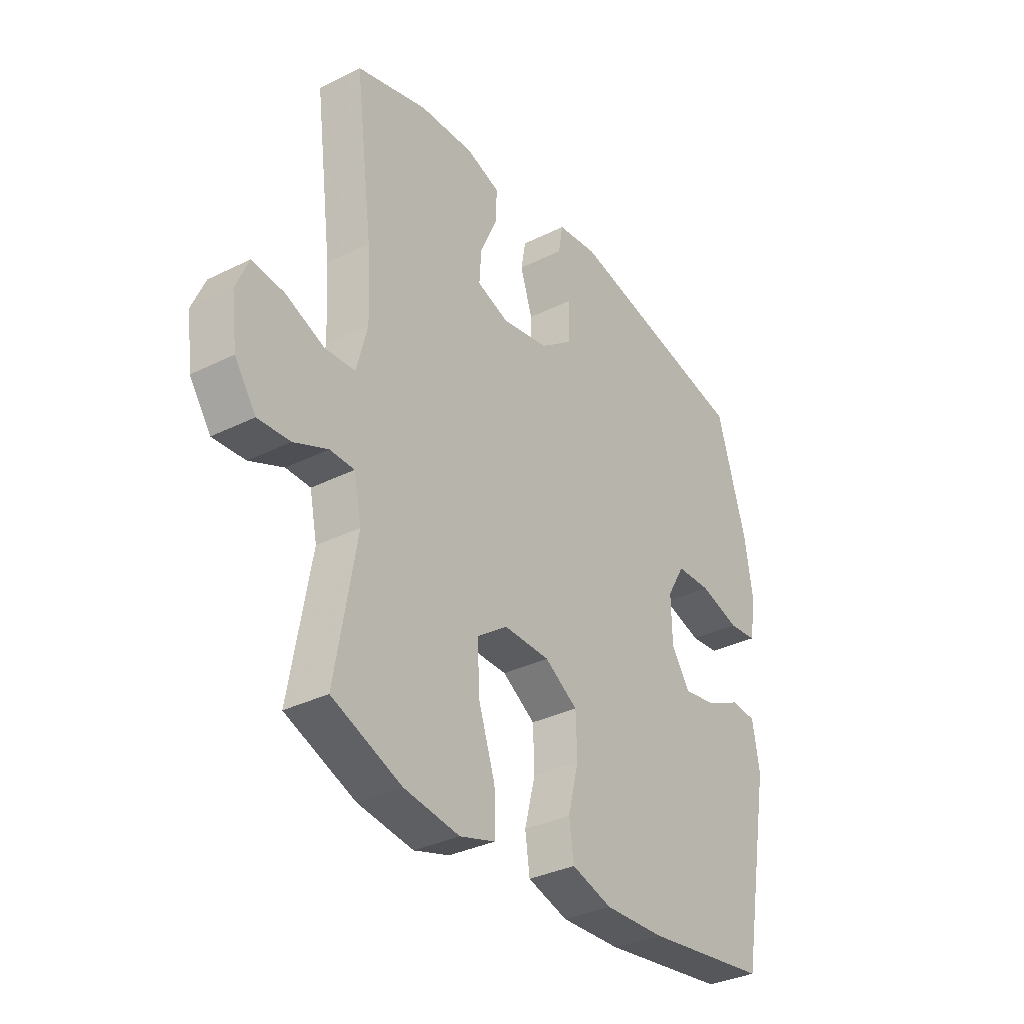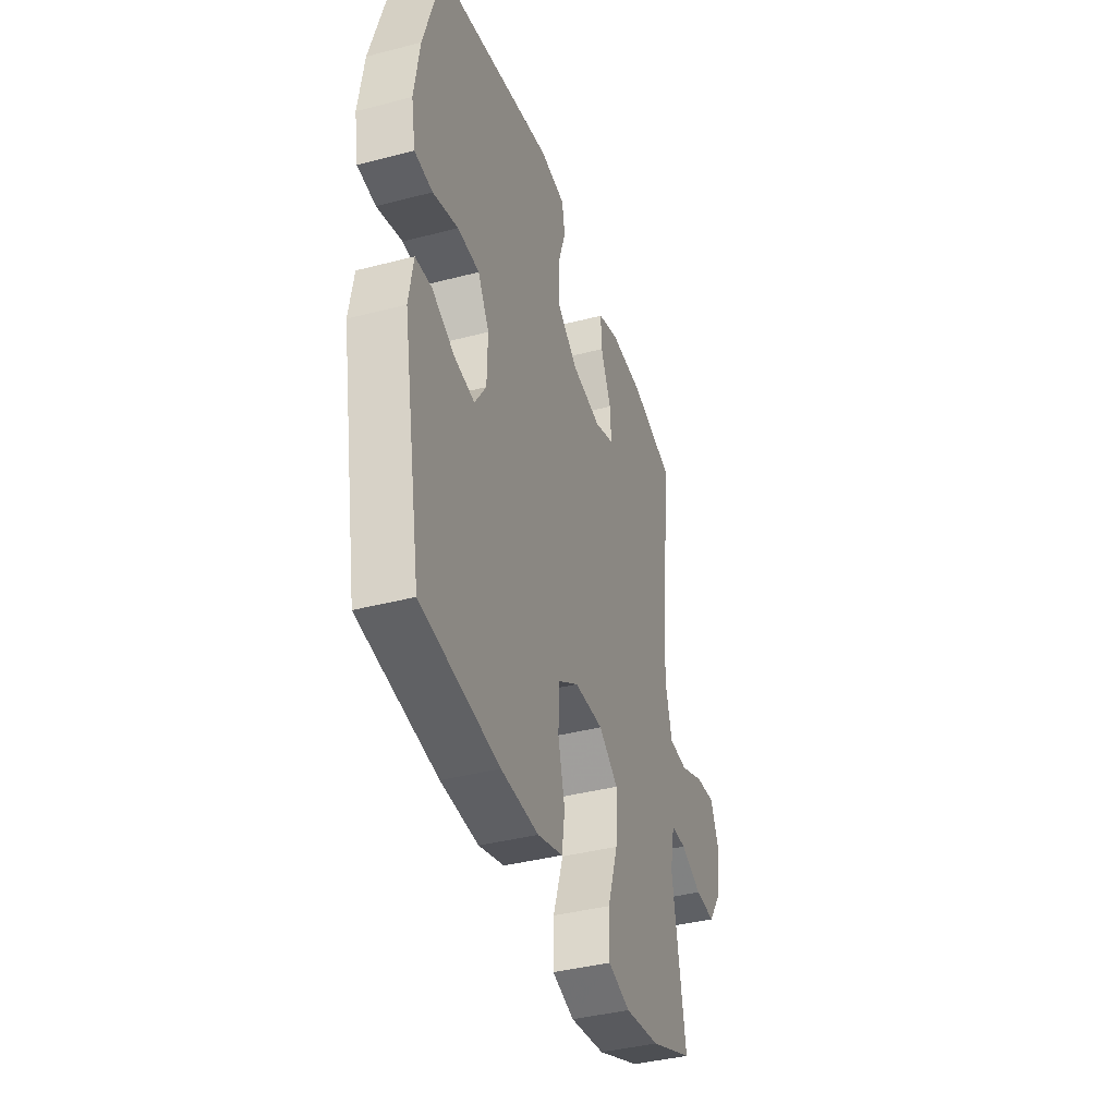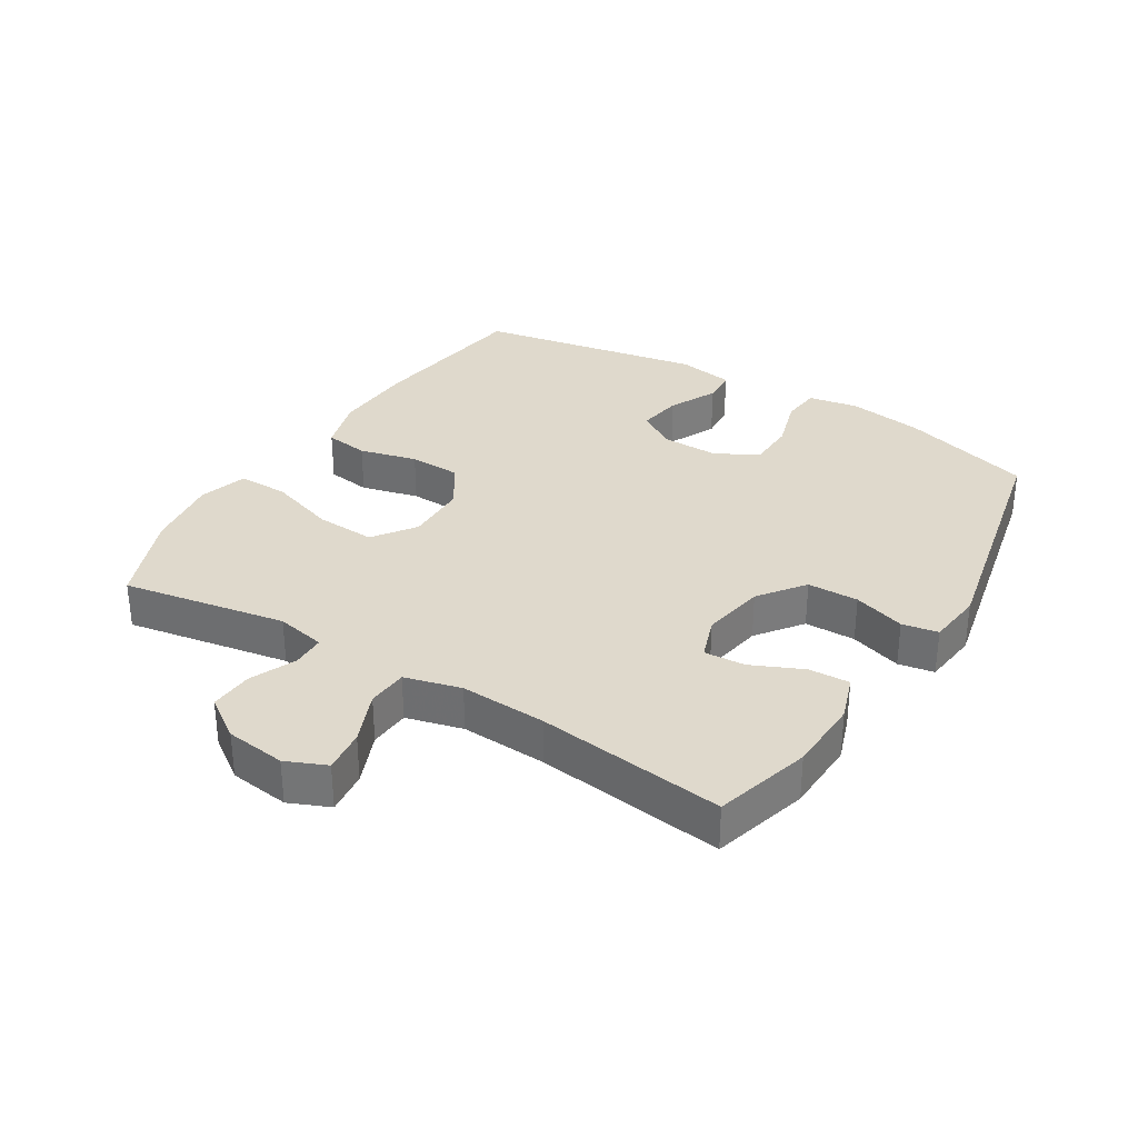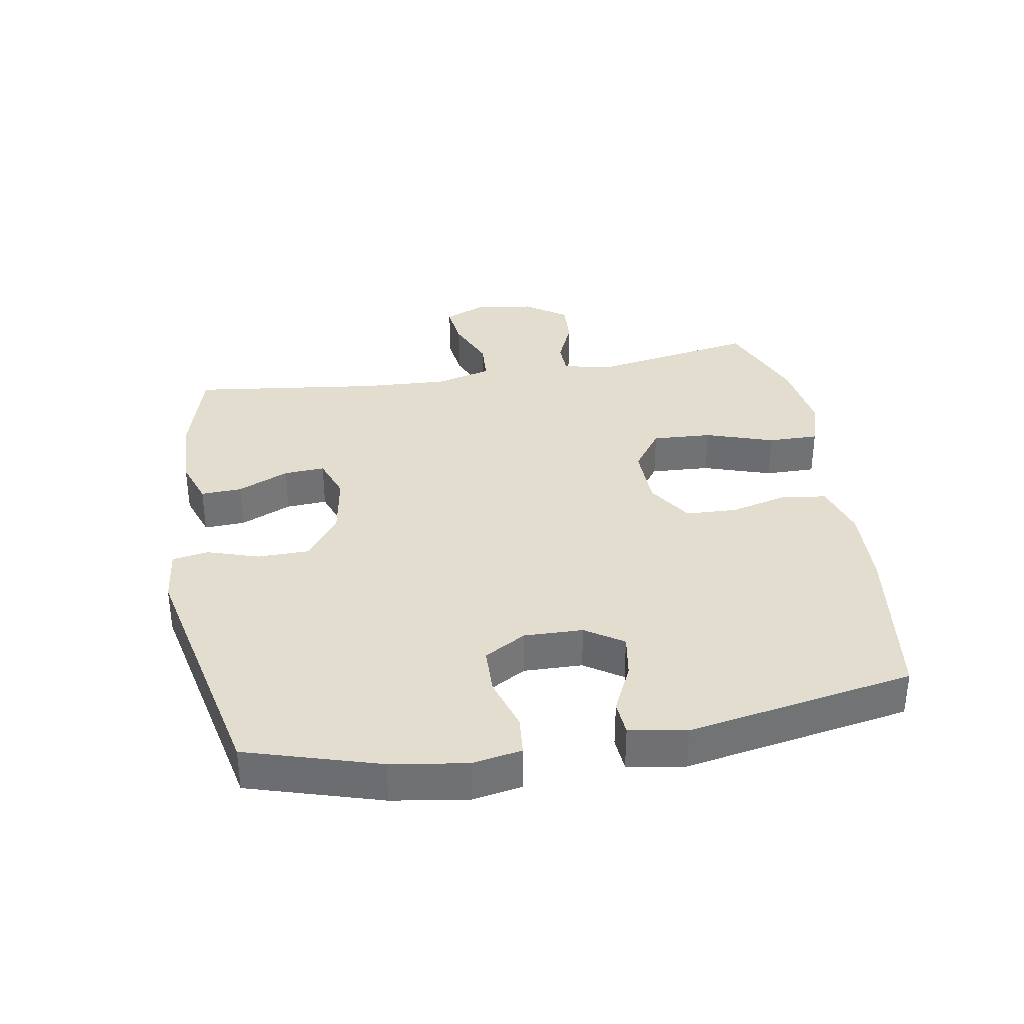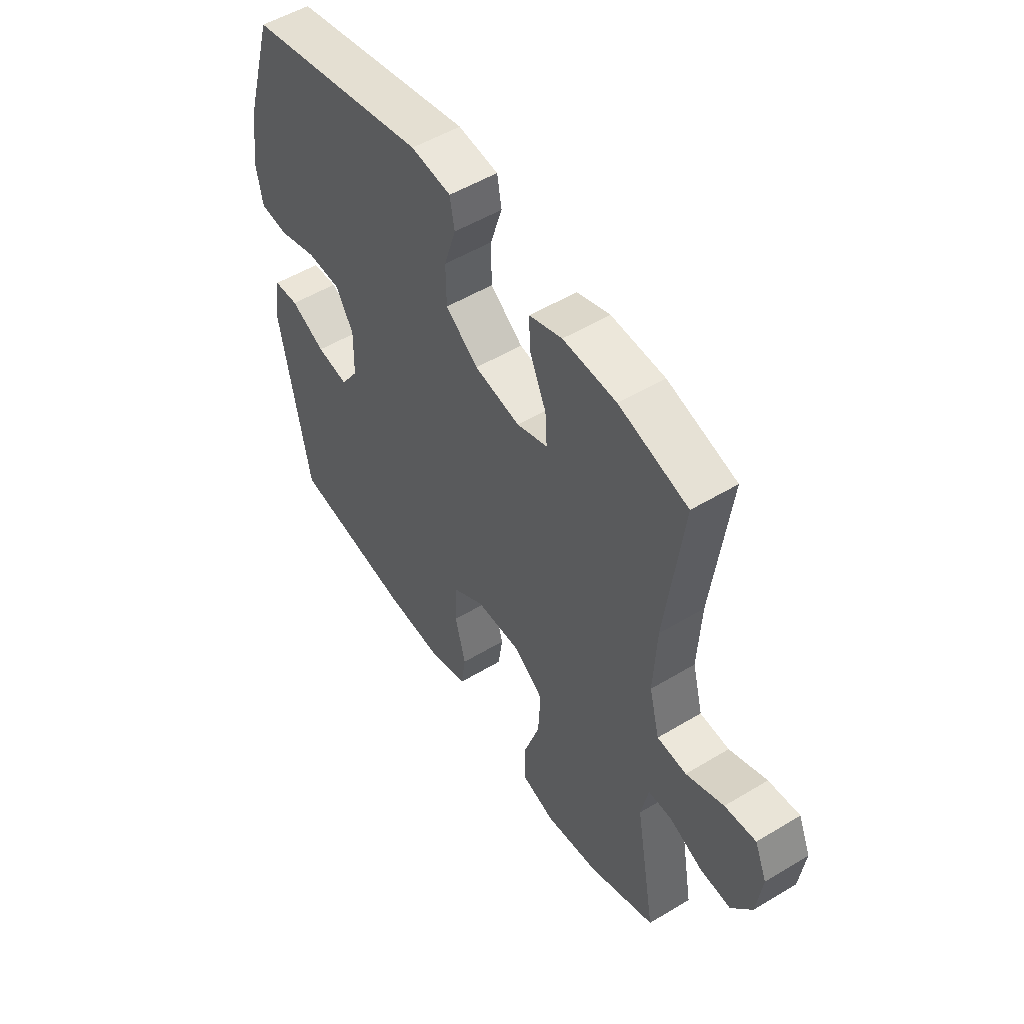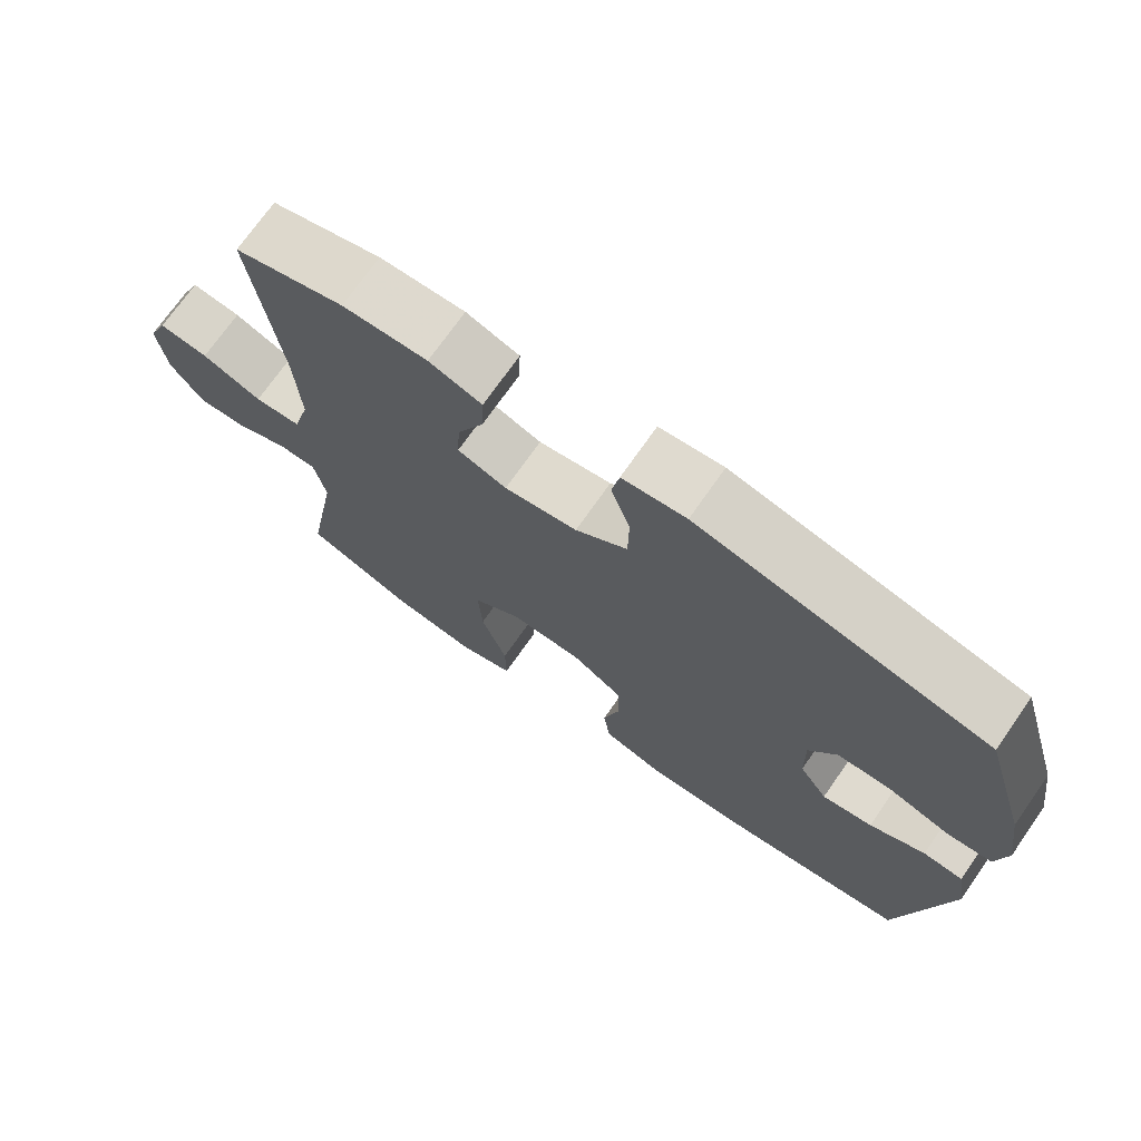
<metadata>
{"format":"obj","ext":"obj","renderer":"f3d","projection":"perspective","resolution":1024,"background":"white","views":[{"elev":-33.7,"azim":-55.8,"up":"+Z"},{"elev":-39.4,"azim":108.0,"up":"+Z"},{"elev":32.3,"azim":-58.3,"up":"+Y"},{"elev":35.0,"azim":80.3,"up":"+Y"},{"elev":52.3,"azim":-123.0,"up":"+Z"},{"elev":72.3,"azim":35.0,"up":"+Z"}]}
</metadata>
<code>
v 0.5 0.07 -0.5
v 0.236 0.07 -0.536
v 0.109 0.07 -0.541
v 0.023 0.07 -0.515
v 0.013 0.07 -0.446
v 0.036 0.07 -0.356
v 0.033 0.07 -0.275
v -0.037 0.07 -0.23
v -0.135 0.07 -0.228
v -0.201 0.07 -0.275
v -0.196 0.07 -0.368
v -0.161 0.07 -0.474
v -0.16 0.07 -0.553
v -0.235 0.07 -0.576
v -0.353 0.07 -0.559
v -0.5 0.07 -0.5
v -0.455 0.07 -0.244
v -0.471 0.07 -0.166
v -0.523 0.07 -0.165
v -0.595 0.07 -0.196
v -0.663 0.07 -0.2
v -0.708 0.07 -0.135
v -0.72 0.07 -0.041
v -0.693 0.07 0.022
v -0.625 0.07 0.014
v -0.543 0.07 -0.02
v -0.479 0.07 -0.016
v -0.456 0.07 0.072
v -0.463 0.07 0.207
v -0.5 0.07 0.5
v -0.35 0.07 0.542
v -0.234 0.07 0.546
v -0.162 0.07 0.521
v -0.165 0.07 0.457
v -0.201 0.07 0.377
v -0.205 0.07 0.313
v -0.138 0.07 0.289
v -0.038 0.07 0.306
v 0.033 0.07 0.359
v 0.034 0.07 0.439
v 0.008 0.07 0.52
v 0.018 0.07 0.576
v 0.105 0.07 0.586
v 0.5 0.07 0.5
v 0.562 0.07 0.293
v 0.58 0.07 0.175
v 0.566 0.07 0.098
v 0.505 0.07 0.092
v 0.42 0.07 0.118
v 0.346 0.07 0.116
v 0.308 0.07 0.051
v 0.31 0.07 -0.041
v 0.349 0.07 -0.1
v 0.418 0.07 -0.089
v 0.494 0.07 -0.053
v 0.549 0.07 -0.057
v 0.564 0.07 -0.146
v 0.5 0 -0.5
v 0.236 0 -0.536
v 0.109 0 -0.541
v 0.023 0 -0.515
v 0.013 0 -0.446
v 0.036 0 -0.356
v 0.033 0 -0.275
v -0.037 0 -0.23
v -0.135 0 -0.228
v -0.201 0 -0.275
v -0.196 0 -0.368
v -0.161 0 -0.474
v -0.16 0 -0.553
v -0.235 0 -0.576
v -0.353 0 -0.559
v -0.5 0 -0.5
v -0.455 0 -0.244
v -0.471 0 -0.166
v -0.523 0 -0.165
v -0.595 0 -0.196
v -0.663 0 -0.2
v -0.708 0 -0.135
v -0.72 0 -0.041
v -0.693 0 0.022
v -0.625 0 0.014
v -0.543 0 -0.02
v -0.479 0 -0.016
v -0.456 0 0.072
v -0.463 0 0.207
v -0.5 0 0.5
v -0.35 0 0.542
v -0.234 0 0.546
v -0.162 0 0.521
v -0.165 0 0.457
v -0.201 0 0.377
v -0.205 0 0.313
v -0.138 0 0.289
v -0.038 0 0.306
v 0.033 0 0.359
v 0.034 0 0.439
v 0.008 0 0.52
v 0.018 0 0.576
v 0.105 0 0.586
v 0.5 0 0.5
v 0.562 0 0.293
v 0.58 0 0.175
v 0.566 0 0.098
v 0.505 0 0.092
v 0.42 0 0.118
v 0.346 0 0.116
v 0.308 0 0.051
v 0.31 0 -0.041
v 0.349 0 -0.1
v 0.418 0 -0.089
v 0.494 0 -0.053
v 0.549 0 -0.057
v 0.564 0 -0.146
f 54 55 56 57
f 53 54 57 1
f 52 53 1 2
f 51 52 2 3
f 46 47 48 49
f 46 49 50
f 45 46 50
f 44 45 50
f 43 44 50 51
f 40 41 42 43
f 39 40 43 51
f 32 33 34 35
f 32 35 36
f 29 30 31 32
f 28 29 32 36
f 27 28 36 37
f 23 24 25 26
f 23 26 27
f 22 23 27
f 19 20 21 22
f 18 19 22 27
f 17 18 27 37
f 11 12 13 14
f 10 11 14 15
f 3 4 5 6
f 3 6 7
f 38 39 51 3
f 10 15 16 17
f 9 10 17 37
f 8 9 37 38
f 38 3 7
f 7 8 38
f 114 113 112 111
f 58 114 111 110
f 59 58 110 109
f 60 59 109 108
f 106 105 104 103
f 107 106 103
f 107 103 102
f 107 102 101
f 108 107 101 100
f 100 99 98 97
f 108 100 97 96
f 92 91 90 89
f 93 92 89
f 89 88 87 86
f 93 89 86 85
f 94 93 85 84
f 83 82 81 80
f 84 83 80
f 84 80 79
f 79 78 77 76
f 84 79 76 75
f 94 84 75 74
f 71 70 69 68
f 72 71 68 67
f 63 62 61 60
f 64 63 60
f 60 108 96 95
f 74 73 72 67
f 94 74 67 66
f 95 94 66 65
f 64 60 95
f 95 65 64
f 1 58 59 2
f 2 59 60 3
f 3 60 61 4
f 4 61 62 5
f 5 62 63 6
f 6 63 64 7
f 7 64 65 8
f 8 65 66 9
f 9 66 67 10
f 10 67 68 11
f 11 68 69 12
f 12 69 70 13
f 13 70 71 14
f 14 71 72 15
f 15 72 73 16
f 16 73 74 17
f 17 74 75 18
f 18 75 76 19
f 19 76 77 20
f 20 77 78 21
f 21 78 79 22
f 22 79 80 23
f 23 80 81 24
f 24 81 82 25
f 25 82 83 26
f 26 83 84 27
f 27 84 85 28
f 28 85 86 29
f 29 86 87 30
f 30 87 88 31
f 31 88 89 32
f 32 89 90 33
f 33 90 91 34
f 34 91 92 35
f 35 92 93 36
f 36 93 94 37
f 37 94 95 38
f 38 95 96 39
f 39 96 97 40
f 40 97 98 41
f 41 98 99 42
f 42 99 100 43
f 43 100 101 44
f 44 101 102 45
f 45 102 103 46
f 46 103 104 47
f 47 104 105 48
f 48 105 106 49
f 49 106 107 50
f 50 107 108 51
f 51 108 109 52
f 52 109 110 53
f 53 110 111 54
f 54 111 112 55
f 55 112 113 56
f 56 113 114 57
f 57 114 58 1

</code>
